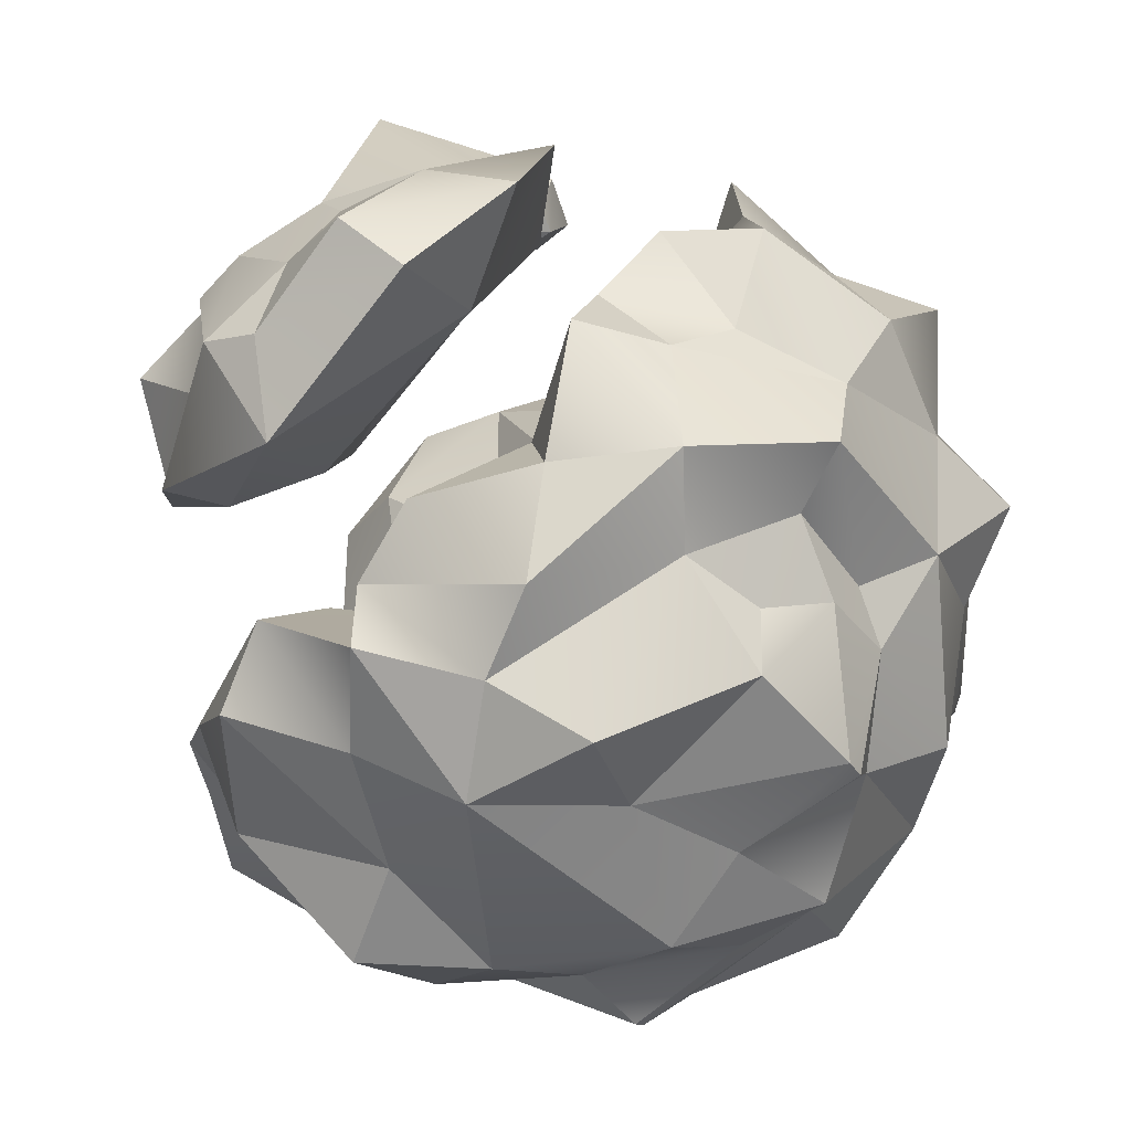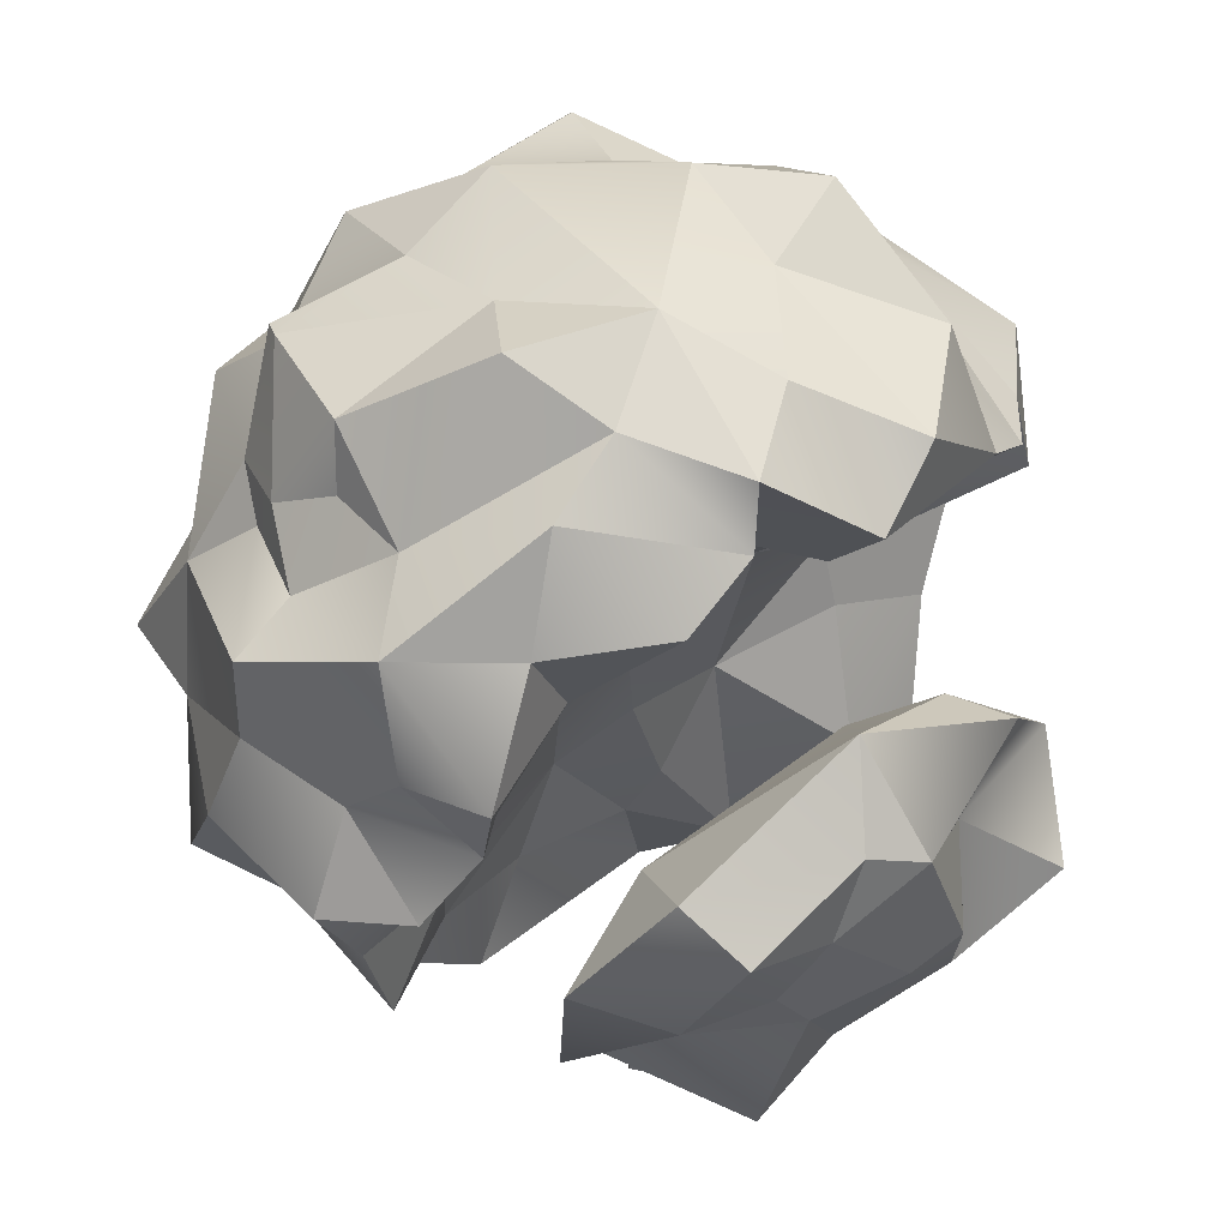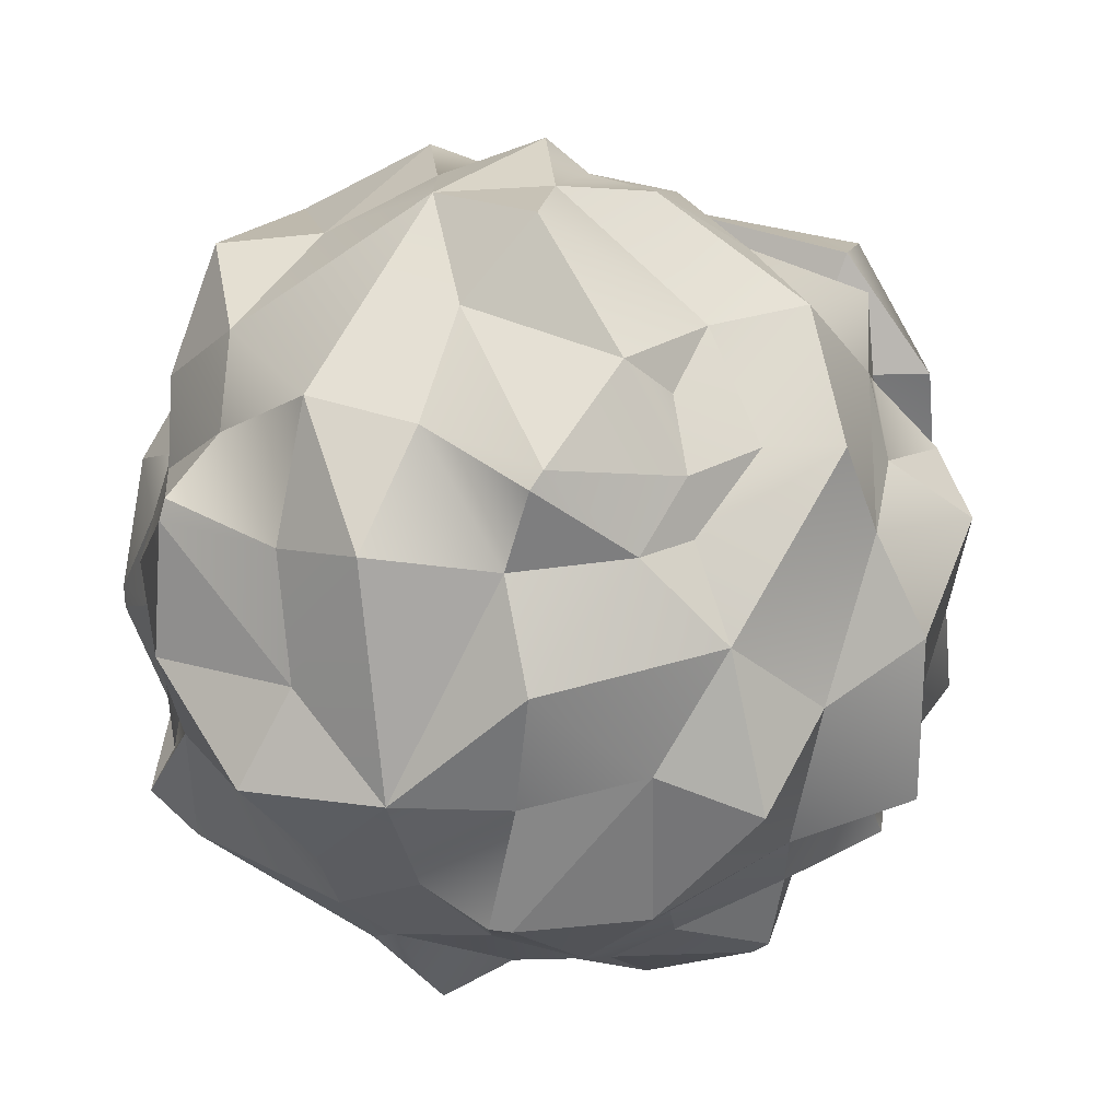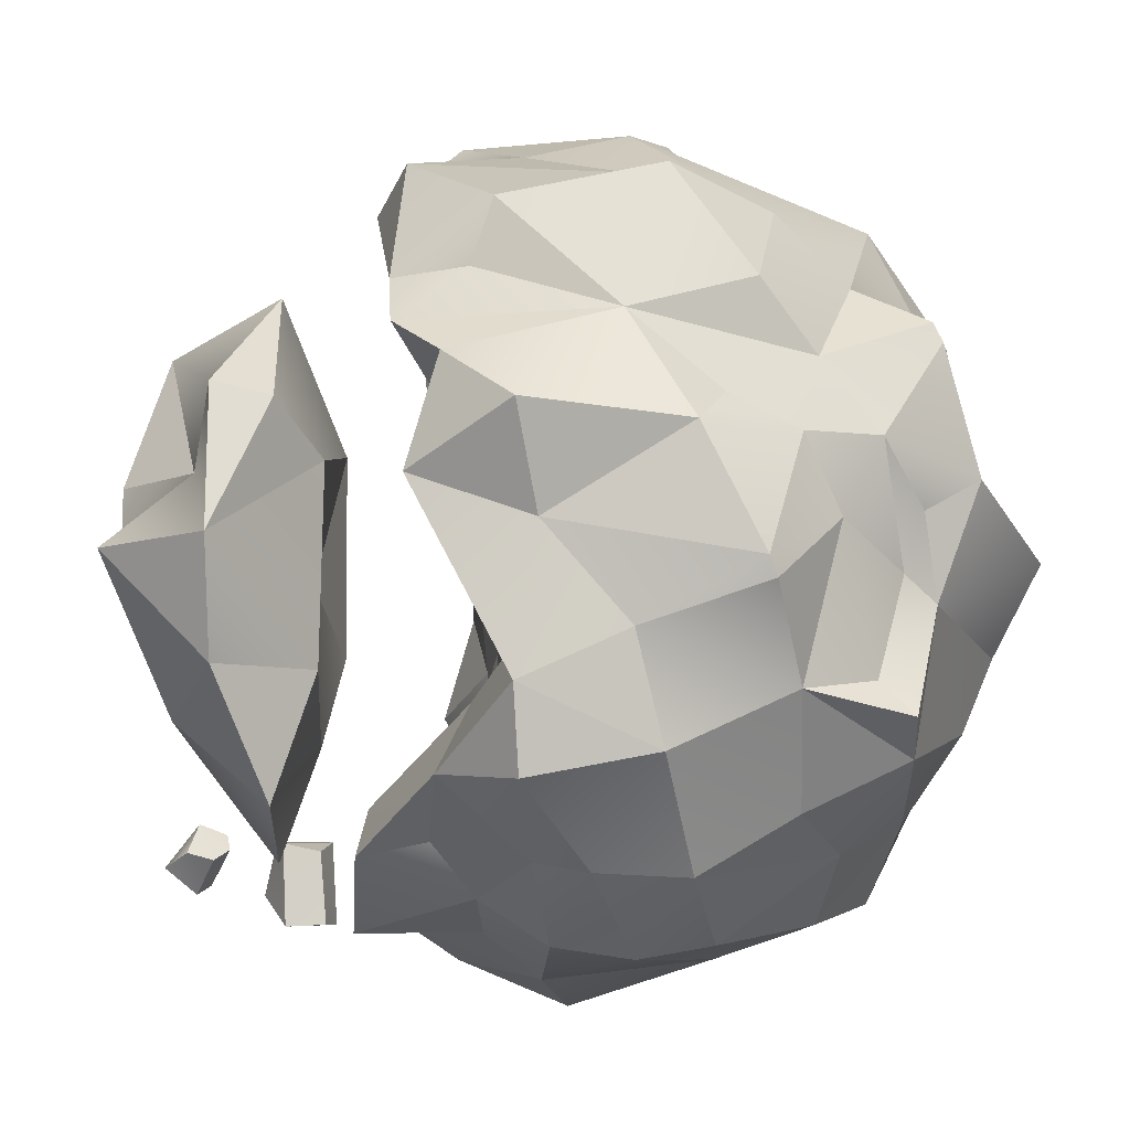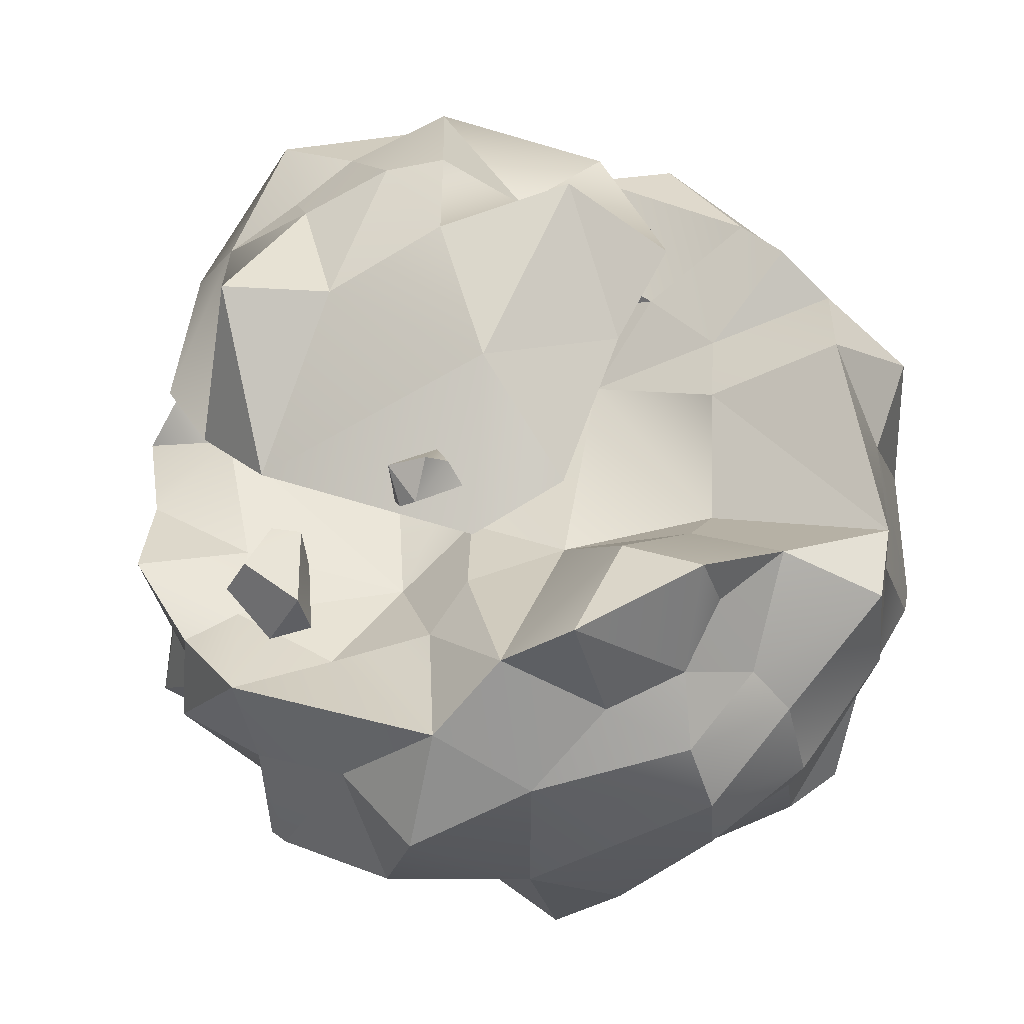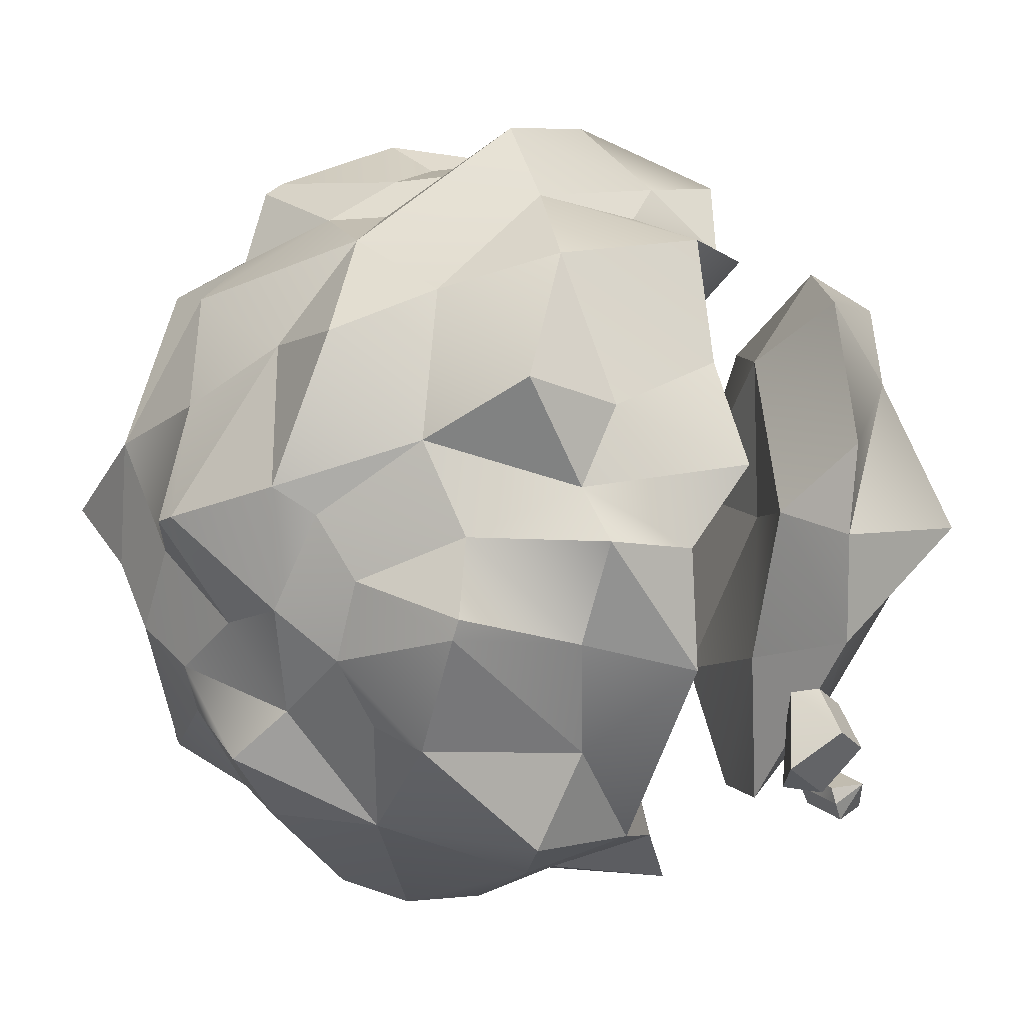
<metadata>
{"format":"obj","ext":"obj","renderer":"f3d","projection":"perspective","resolution":1024,"background":"white","views":[{"elev":13.5,"azim":-170.4,"up":"+Z"},{"elev":70.0,"azim":8.9,"up":"+Y"},{"elev":32.4,"azim":-105.3,"up":"+Y"},{"elev":-7.7,"azim":138.6,"up":"+Y"},{"elev":-44.0,"azim":61.3,"up":"+Y"},{"elev":-28.5,"azim":-57.0,"up":"+Y"}]}
</metadata>
<code>
v  0.6423 0.1823 1.163
v  0.723 -0.2367 1.096
v  0.8908 0.223 1.003
v  1.018 -0.1073 0.8706
v  1.02 0.2155 0.8678
v  0.9474 -0.5151 0.6816
v  0.2848 -0.6444 1.092
v  0.5462 -0.1909 1.381
v  0.6651 0.5055 1.026
v  0.5443 0.3353 1.157
v  0.8876 0.6288 0.8052
v  0.9678 0.2332 0.5568
v  0.3053 0.2792 1.278
v  0.0862 -0.3739 1.218
v  0.4649 0.694 1.182
v  0.7134 0.7041 0.8455
v  1.294 -0.025 0.5748
v  -0.0044 0.4461 1.264
v  0.2578 0.7751 1.062
v  1.076 0.4734 0.3265
v  0.6517 0.8227 0.5518
v  1.085 -0.3737 0.2897
v  1.194 -0.0078 0.1664
v  0.6392 -0.9407 0.5463
v  0.8249 -0.7808 0.3404
v  -0.0161 -0.1165 1.318
v  0.3676 -0.5672 0.7032
v  0.695 -0.3696 0.2833
v  0.8763 0.4441 0.2775
v  0.0543 -0.2409 0.9925
v  0.6234 0.2859 0.3578
v  0.1409 0.4169 0.8828
v  0.3721 -0.0424 0.7461
v  -0.7305 -1.171 0.1321
v  -0.3623 -1.122 0.4781
v  -0.9663 -0.9621 0.4013
v  -0.6458 -0.9132 0.6528
v  -0.9943 -0.9162 0.4426
v  -0.3457 -0.9406 0.8827
v  0.0673 -1.232 0.3766
v  -0.2905 -1.377 0.267
v  -0.9383 -0.9048 -0.0444
v  -0.7362 -1.046 -0.047
v  -1.066 -0.7279 0.1118
v  -1.01 -0.6576 0.4764
v  -0.4374 -1.23 -0.2421
v  0.0369 -1.292 0.0167
v  -0.8145 -0.9556 -0.3285
v  -1.09 -0.7578 -0.1773
v  -1.196 -0.542 0.0523
v  -0.8175 -0.6983 0.8652
v  -0.8013 -1.061 -0.5465
v  -0.4975 -1.128 -0.6197
v  -1.171 -0.3837 0.4242
v  -0.6022 -0.0499 1.119
v  -0.7042 0.3438 1.133
v  -1.065 0.1938 0.8535
v  -0.862 -0.2666 0.919
v  -0.5263 -0.3966 1.186
v  -0.8592 -0.5117 0.7916
v  -1.182 -0.2951 0.8141
v  -0.9657 0.5187 0.7182
v  -1.207 0.111 0.4955
v  -0.6487 0.5521 0.8727
v  -0.414 0.4242 1.128
v  0.5211 -1.058 -0.2559
v  0.7095 -0.9005 -0.2748
v  0.859 -0.9449 -0.1223
v  0.6207 -1.154 0.1928
v  0.3451 -1.151 -0.0759
v  0.3549 -1.116 0.2978
v  0.8313 -0.7222 -0.4427
v  0.5299 -0.9608 -0.5057
v  0.3469 -1.195 -0.3755
v  0.8331 -0.7513 -0.8066
v  0.4607 -0.9925 -0.682
v  0.5061 -0.6748 -1.032
v  0.2479 -1.006 -0.8736
v  0.5229 0.215 -1.188
v  0.8251 -0.0484 -0.8762
v  0.3717 -0.1537 -1.3
v  0.6073 -0.3416 -1.022
v  0.3422 -0.2147 -1.303
v  0.8766 -0.4914 -0.8334
v  1.053 0.0869 -0.5739
v  0.9551 0.259 -0.9315
v  0.1431 0.224 -1.212
v  0.3474 0.3213 -1.114
v  0.0184 -0.0118 -1.24
v  0.1492 -0.4949 -1.202
v  0.5768 0.553 -0.9508
v  0.9703 0.4285 -0.6313
v  0.0283 0.4556 -1.164
v  -0.1041 0.2284 -1.286
v  -0.2672 -0.142 -1.207
v  -0.1213 -0.4581 -1.235
v  -0.5426 -0.6348 0.9869
v  0.1777 -1.232 -0.5558
v  -0.0217 -1.191 -0.6823
v  0.743 0.9124 -0.5877
v  0.2579 1.059 -0.6158
v  0.7328 1.09 -0.1774
v  0.3388 1.166 -0.2462
v  0.3814 1.007 -0.9264
v  -0.0085 0.9164 -0.9557
v  0.9176 0.6879 -0.3345
v  0.7976 0.7047 -0.5494
v  0.2116 0.6698 -1.113
v  0.9948 0.5375 -0.4393
v  0.6442 0.9914 0.0786
v  0.3081 1.265 0.0848
v  -0.0105 1.28 -0.3398
v  -0.1793 1.282 0.2861
v  -0.1912 1.065 0.5746
v  0.1855 1.094 0.4658
v  0.3211 1.122 0.2269
v  -0.2354 0.8939 0.9411
v  -0.4944 0.7661 0.8556
v  -0.263 0.6004 0.9669
v  -0.5695 1.062 0.6308
v  -0.7949 1.094 0.0102
v  -0.442 1.134 -0.3663
v  -1.026 0.915 -0.2812
v  -0.7213 0.9314 -0.5552
v  -1.054 0.8738 -0.3276
v  -0.5361 0.9644 -0.8385
v  -0.374 1.358 -0.1222
v  -0.9632 0.7926 0.1475
v  -0.7721 0.9479 0.1608
v  -1.088 0.6319 -0.0271
v  -1.054 0.623 -0.4008
v  -0.5733 1.039 0.3252
v  -0.066 1.283 0.0143
v  -0.8647 0.7906 0.3971
v  -1.019 0.6181 0.1535
v  -0.9475 0.6742 -0.7855
v  -0.9724 0.8207 0.6093
v  -1.275 0.3516 -0.3924
v  -1.231 0.3867 0.1991
v  -0.4961 0.1431 -1.306
v  -0.8702 0.2273 -0.973
v  -0.4019 0.5428 -1.252
v  -0.6941 0.5788 -0.9659
v  -0.3835 0.6035 -1.228
v  -1.165 -0.0191 -0.7756
v  -0.9375 -0.0494 -1.156
v  -0.313 0.0397 -1.248
v  -0.2395 0.7111 -1.038
v  -0.3842 -0.2236 -1.228
v  -0.9529 -0.3212 -0.9436
v  -0.3727 -0.9274 -0.8453
v  -0.0336 -0.8258 -1.017
v  -0.2997 -0.6712 -1.206
v  -0.7483 -0.8225 -0.7486
v  -1.306 -0.4684 -0.0356
v  -1.302 0.0391 -0.0424
v  -1.286 -0.4418 -0.4484
v  -1.258 -0.0332 -0.4263
v  -1.269 -0.4306 -0.513
v  -1.428 -0.072 0.2515
v  -0.9928 -0.6913 -0.4365
v  -1.057 -0.3984 -0.6624
v  -0.8692 -0.723 -0.7113
v  -0.8913 -0.5503 -0.8726
v  -0.1818 -0.5629 -1.326
v  0.6932 0.3138 -0.3364
v  -0.1036 0.7757 0.5699
v  -0.145 0.4229 0.4533
v  0.0895 0.6299 0.2749
v  0.0048 0.2092 0.2239
v  -0.1939 -0.4296 0.3708
v  0.0202 -0.2384 0.2284
v  0.2334 -0.422 -0.0042
v  0.3118 0.3182 -0.0957
v  0.6764 0.0676 -0.3246
v  -0.4421 -0.5392 0.8489
v  -0.4326 -0.2659 0.8395
v  0.1168 -0.5957 0.2908
v  0.0218 -0.7871 0.3738
v  0.5659 -0.498 -0.2806
v  0.4976 -0.3111 -0.4132
v  -0.2721 -0.7629 0.5776
v  -0.4514 0.2356 0.9372
v  -0.2596 0.4818 0.8126
v  0.5848 0.5408 -0.1646
v  0.5125 0.6815 0.0408
v  0.2804 0.6856 0.0261
v  0.6783 -0.7945 0.051
v  0.6702 -0.9569 0.8202
v  0.7636 -0.9253 0.8916
v  0.7938 -0.8183 0.7508
v  0.7157 -0.851 0.712
v  0.8463 -0.9076 0.7394
v  0.8697 -0.9525 0.8234
v  0.7657 -1.032 0.7998
v  0.7987 -0.9308 0.6654
v  0.7001 -1.004 0.8184
v  0.7302 -0.8968 0.6777
v  0.112 -1.118 0.9516
v  0.1249 -0.8504 0.961
v  0.2268 -0.8842 0.8896
v  0.2198 -1.12 0.8658
v  0.1498 -1.018 1.117
v  0.288 -0.851 1.046
v  0.1568 -0.8459 1.044
v  0.3162 -1.126 0.9548
v  0.281 -1.023 1.119
v  0.3231 -0.8581 0.9641
g 003_planet_03
f 1 2 3
f 4 5 3 2
f 6 4 2 7
f 2 1 8
f 2 8 7
f 9 10 1 3
f 11 9 3 5
f 5 12 11
f 13 14 8 1
f 7 8 14
f 13 1 10
f 15 13 10 9
f 9 11 16
f 9 16 15
f 12 5 4 17
f 18 13 15 19
f 20 21 11 12
f 4 6 17
f 22 23 17
f 22 17 6
f 6 7 24 25
f 26 14 13 18
f 12 17 23 20
f 16 21 19 15
f 11 21 16
f 22 6 25
f 7 27 24
f 22 25 28
f 20 23 29
f 14 26 30
f 31 32 21 29
f 29 21 20
f 18 19 32
f 32 19 21
f 30 27 7 14
f 31 29 23
f 32 30 26 18
f 27 30 33 28
f 27 28 25 24
f 28 31 23 22
f 31 33 32
f 32 33 30
f 28 33 31
f 34 35 36
f 37 38 36 35
f 39 37 35 40
f 35 34 41
f 35 41 40
f 42 43 34 36
f 44 42 36 38
f 38 45 44
f 46 47 41 34
f 40 41 47
f 46 34 43
f 48 46 43 42
f 49 42 44 50
f 42 49 48
f 45 38 37 51
f 46 52 53
f 50 44 45 54
f 37 39 51
f 55 56 57 58
f 59 55 58 60
f 58 57 61
f 58 61 60
f 57 62 63
f 62 57 56 64
f 56 65 64
f 63 54 61 57
f 60 61 54
f 66 67 68 69
f 69 70 66
f 69 71 70
f 72 68 67
f 73 72 67 66
f 74 66 70 47
f 66 74 73
f 75 72 73 76
f 77 75 76 78
f 47 70 71 40
f 79 80 81
f 82 83 81 80
f 84 82 80 85
f 80 79 86
f 80 86 85
f 87 88 79 81
f 89 87 81 83
f 83 90 89
f 91 92 86 79
f 85 86 92
f 91 79 88
f 93 91 88 87
f 94 87 89 95
f 87 94 93
f 90 83 82 77
f 96 95 89 90
f 82 84 77
f 97 51 39
f 45 51 60 54
f 97 59 60 51
f 98 74 47 46
f 76 73 74 98
f 84 75 77
f 72 75 84
f 99 98 46 53
f 78 76 98 99
f 100 101 102
f 101 103 102
f 101 104 105
f 106 107 100 102
f 91 108 104 100
f 105 104 108
f 91 100 107
f 109 91 107 106
f 110 102 103 111
f 103 112 111
f 113 114 115 116
f 117 118 119
f 120 118 117 114
f 114 113 120
f 121 122 123
f 124 125 123 122
f 126 124 122 112
f 122 121 127
f 122 127 112
f 128 129 121 123
f 130 128 123 125
f 125 131 130
f 132 133 127 121
f 112 127 133
f 132 121 129
f 134 132 129 128
f 128 130 135
f 128 135 134
f 131 125 124 136
f 120 132 134 137
f 118 120 137 62
f 138 139 130 131
f 124 126 136
f 140 141 142
f 143 144 142 141
f 136 143 141 145
f 141 140 146
f 141 146 145
f 94 147 140 142
f 93 94 142 144
f 144 148 93
f 149 150 146 140
f 145 146 150
f 149 140 147
f 148 144 143 126
f 108 93 148 105
f 143 136 126
f 99 151 78
f 151 152 78
f 153 152 151 154
f 151 99 53
f 151 53 154
f 154 53 52
f 77 78 152 90
f 152 153 90
f 155 156 157
f 158 159 157 156
f 138 158 156 139
f 156 155 160
f 156 160 139
f 49 50 155 157
f 161 49 157 159
f 159 162 161
f 54 63 160 155
f 139 160 63
f 54 155 50
f 48 49 161 163
f 162 159 158 145
f 163 161 162 164
f 158 138 145
f 133 111 112
f 126 112 105 148
f 113 133 132 120
f 133 113 116 111
f 162 145 150
f 136 145 131
f 145 138 131
f 153 165 90
f 52 48 163 154
f 164 150 149 153
f 164 162 150
f 149 165 153
f 164 153 154 163
f 62 137 139 63
f 135 139 137 134
f 130 139 135
f 64 65 119 118
f 118 62 64
f 91 109 92
f 91 93 108
f 46 48 52
f 147 94 95 149
f 96 90 165
f 149 95 96 165
f 100 104 101
f 112 103 101 105
f 92 109 166
f 167 168 169
f 170 168 171 172
f 170 172 173 174
f 85 92 166 175
f 176 171 177
f 178 172 171 179
f 172 178 173
f 173 180 181
f 179 171 182
f 182 171 176
f 177 171 183
f 183 168 184
f 171 168 183
f 184 168 167
f 106 102 110
f 185 106 110 186
f 110 111 187 186
f 166 109 106 185
f 84 85 175
f 116 169 187 111
f 173 188 180
f 168 170 169
f 169 170 174
f 185 174 166
f 166 174 175
f 181 175 174 173
f 169 116 115 167
f 167 115 114
f 167 114 117
f 184 167 117 119
f 184 119 65
f 183 184 65 56
f 55 177 183 56
f 177 55 59
f 176 177 59 97
f 39 182 176 97
f 40 179 182 39
f 179 40 71
f 179 71 178
f 178 71 173
f 188 173 71 69
f 188 69 68
f 188 68 72 180
f 72 84 181 180
f 181 84 175
f 185 186 187
f 187 169 174
f 185 187 174
f 189 190 191 192
f 193 194 195 196
f 190 195 194
f 195 197 198 196
f 198 191 196
f 194 193 191 190
f 191 198 192
f 198 197 189 192
f 197 190 189
f 190 197 195
f 191 193 196
f 199 200 201 202
f 203 204 205
f 199 206 207 203
f 207 206 208 204
f 204 208 200 205
f 203 205 200 199
f 201 208 206 202
f 203 207 204
f 199 202 206
f 208 201 200

</code>
